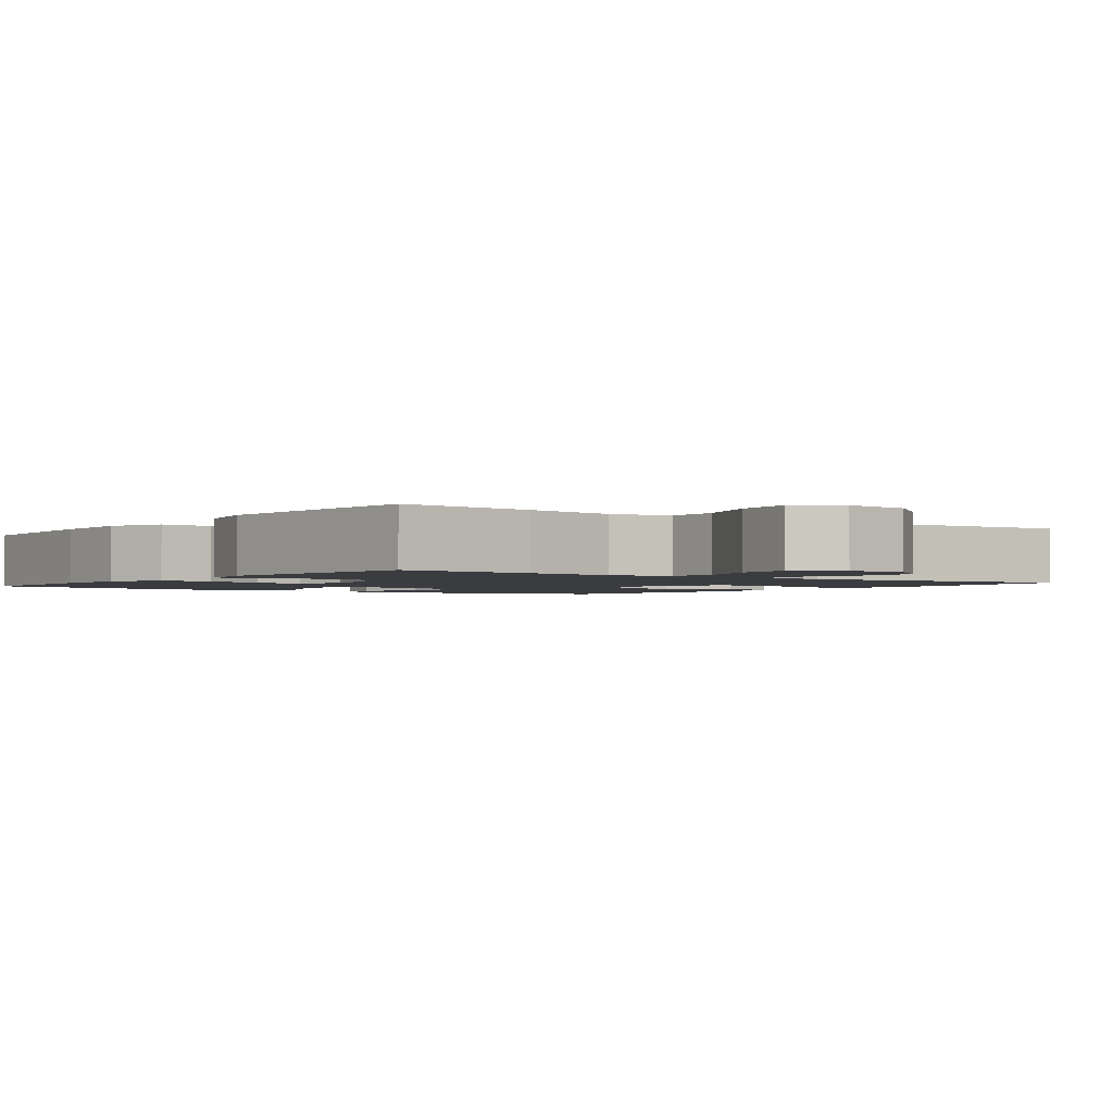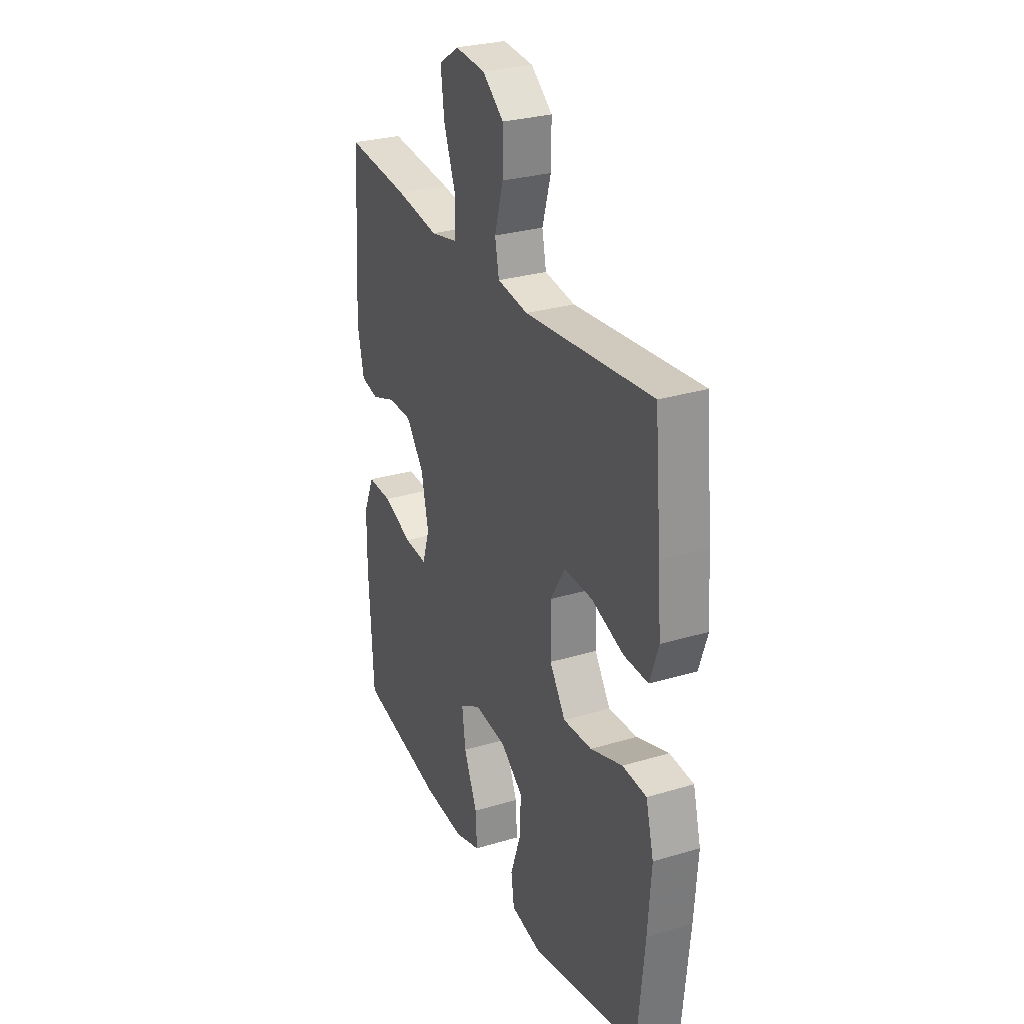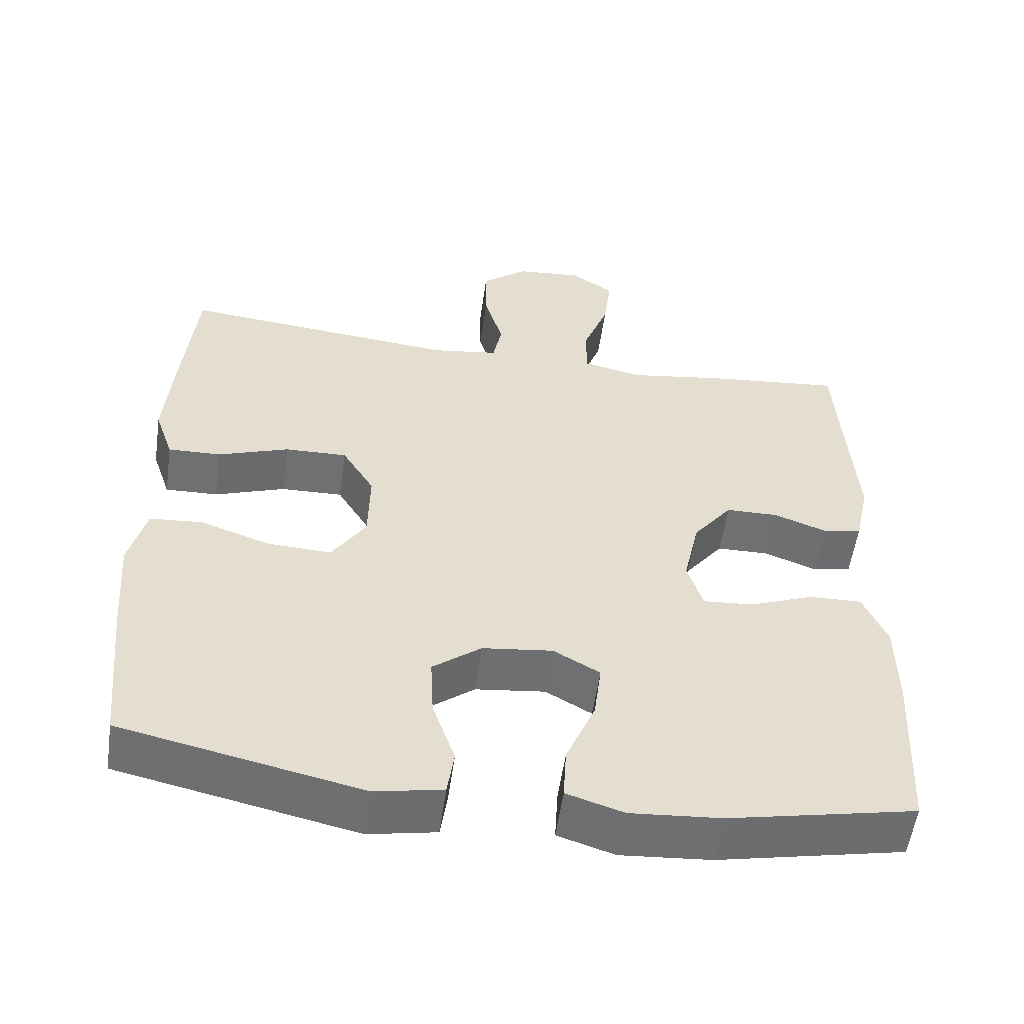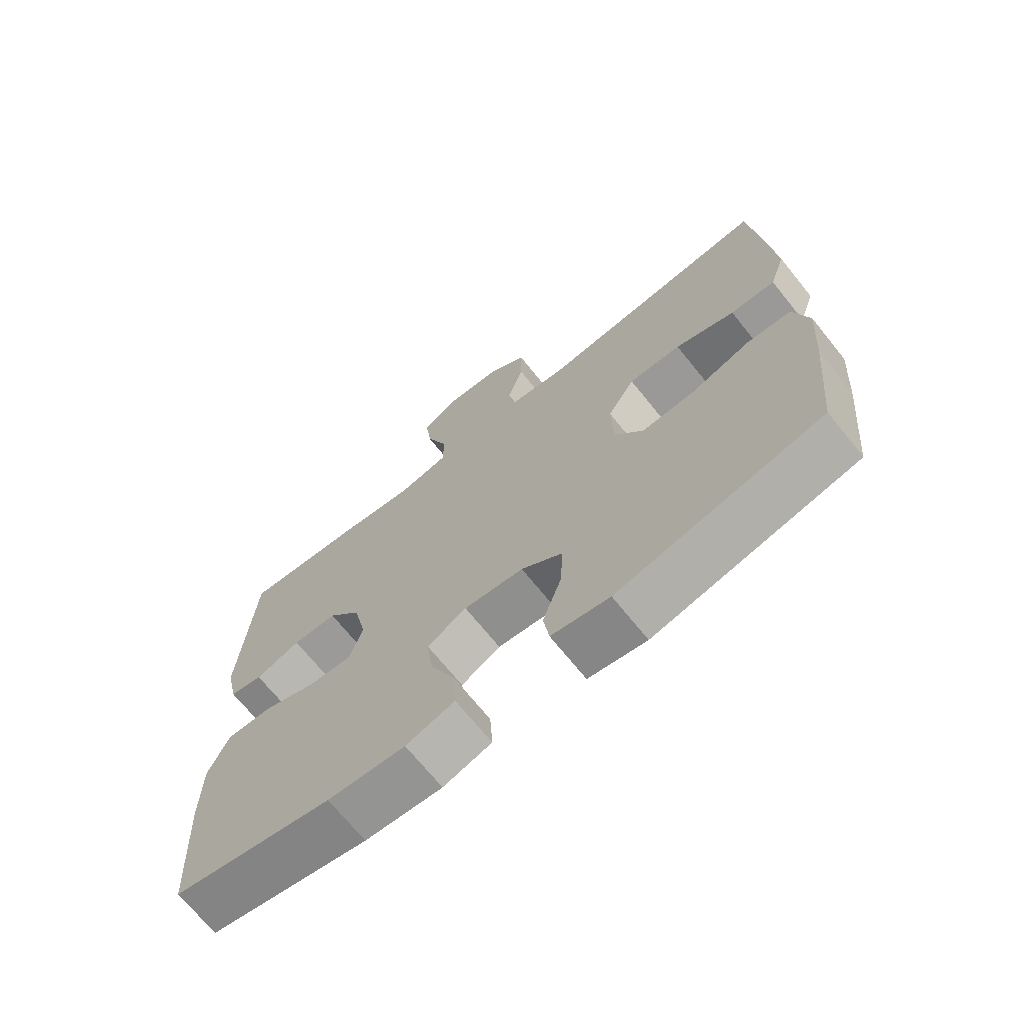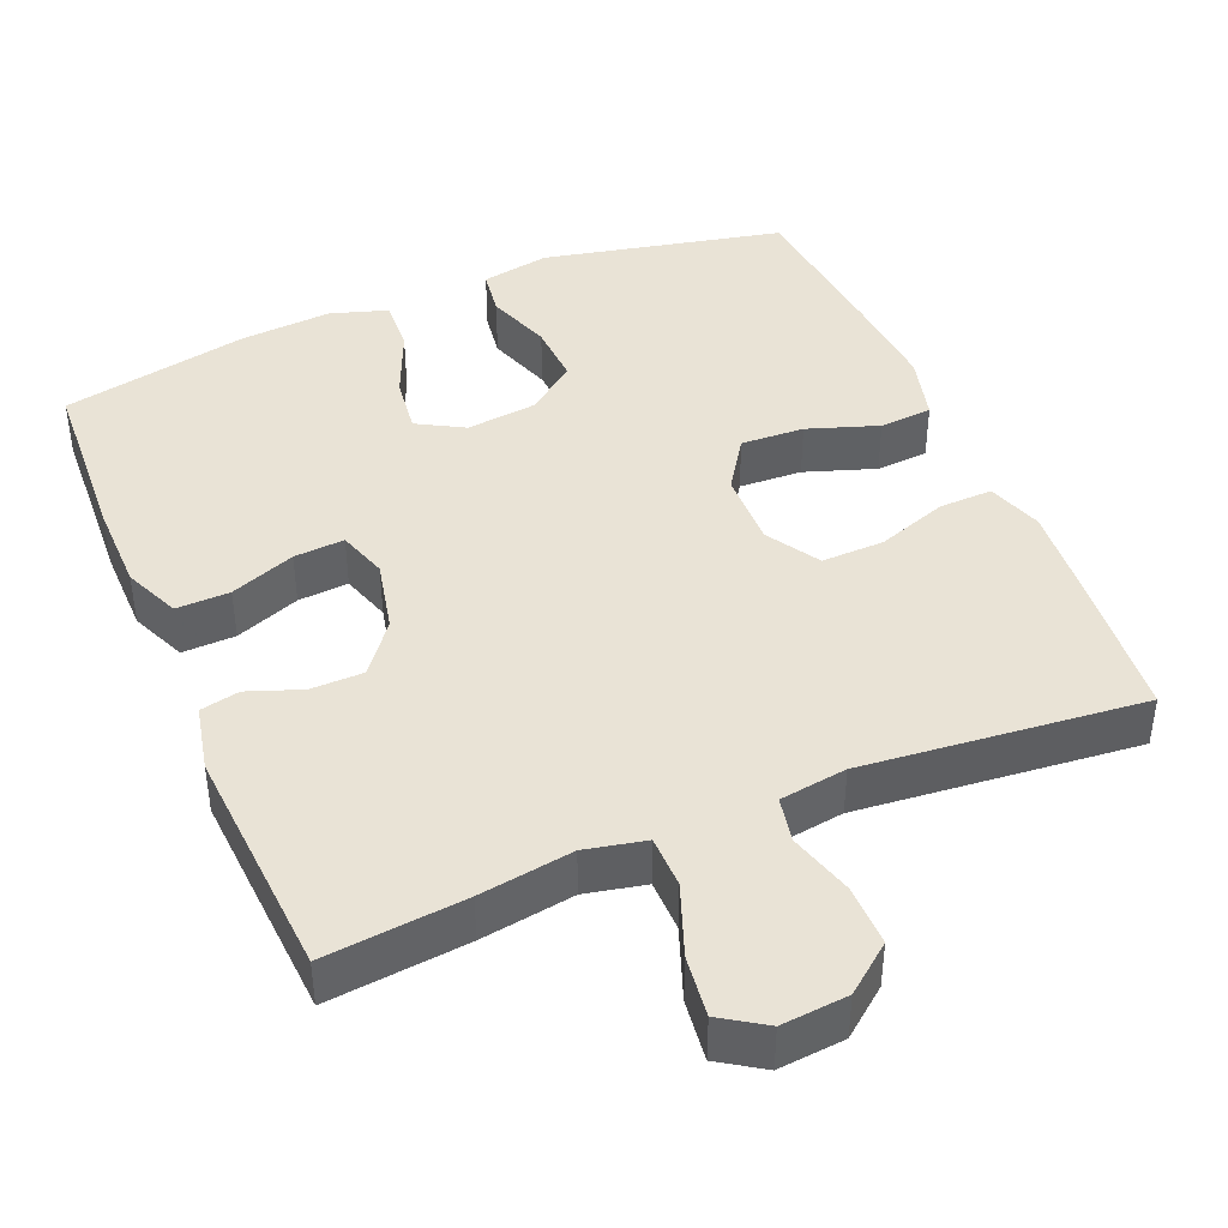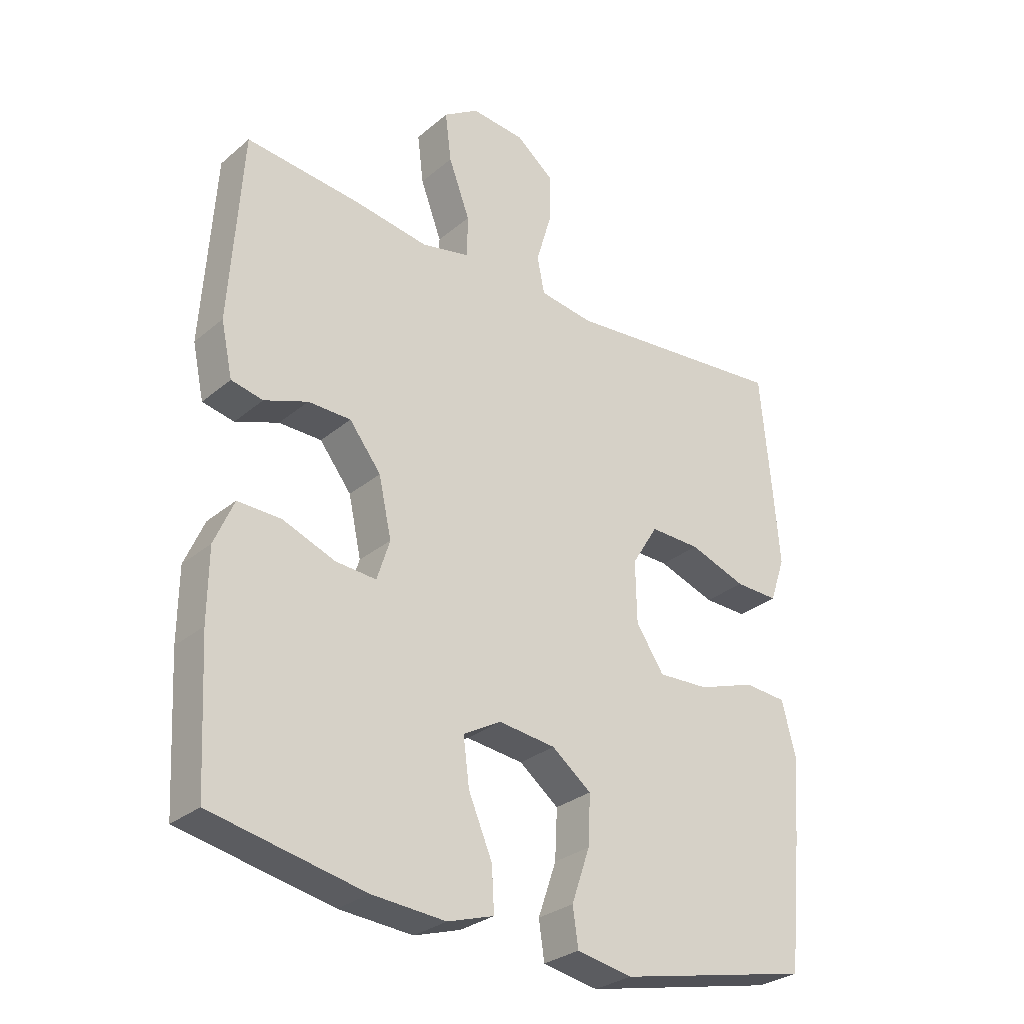
<metadata>
{"format":"obj","ext":"obj","renderer":"f3d","projection":"perspective","resolution":1024,"background":"white","views":[{"elev":-1.9,"azim":-36.4,"up":"+Y"},{"elev":28.5,"azim":65.7,"up":"+Z"},{"elev":-55.0,"azim":172.0,"up":"+Z"},{"elev":-70.1,"azim":38.9,"up":"+Z"},{"elev":42.2,"azim":-22.7,"up":"+Y"},{"elev":-29.3,"azim":-39.3,"up":"+Z"}]}
</metadata>
<code>
v 0.5 0.07 -0.5
v 0.181 0.07 -0.569
v 0.09 0.07 -0.552
v 0.081 0.07 -0.49
v 0.111 0.07 -0.403
v 0.115 0.07 -0.322
v 0.05 0.07 -0.272
v -0.044 0.07 -0.261
v -0.106 0.07 -0.296
v -0.096 0.07 -0.373
v -0.057 0.07 -0.465
v -0.053 0.07 -0.536
v -0.129 0.07 -0.56
v -0.25 0.07 -0.551
v -0.5 0.07 -0.5
v -0.513 0.07 -0.265
v -0.512 0.07 -0.149
v -0.48 0.07 -0.075
v -0.409 0.07 -0.077
v -0.323 0.07 -0.11
v -0.256 0.07 -0.115
v -0.235 0.07 -0.049
v -0.256 0.07 0.047
v -0.308 0.07 0.114
v -0.378 0.07 0.115
v -0.449 0.07 0.089
v -0.501 0.07 0.1
v -0.52 0.07 0.188
v -0.5 0.07 0.5
v -0.314 0.07 0.481
v -0.19 0.07 0.462
v -0.11 0.07 0.479
v -0.109 0.07 0.548
v -0.144 0.07 0.642
v -0.154 0.07 0.723
v -0.096 0.07 0.761
v -0.008 0.07 0.753
v 0.054 0.07 0.704
v 0.053 0.07 0.623
v 0.028 0.07 0.537
v 0.04 0.07 0.477
v 0.129 0.07 0.464
v 0.5 0.07 0.5
v 0.519 0.07 0.291
v 0.528 0.07 0.176
v 0.503 0.07 0.103
v 0.432 0.07 0.105
v 0.338 0.07 0.138
v 0.255 0.07 0.14
v 0.212 0.07 0.07
v 0.214 0.07 -0.031
v 0.26 0.07 -0.1
v 0.344 0.07 -0.096
v 0.438 0.07 -0.064
v 0.508 0.07 -0.069
v 0.531 0.07 -0.157
v 0.521 0.07 -0.29
v 0.5 0 -0.5
v 0.181 0 -0.569
v 0.09 0 -0.552
v 0.081 0 -0.49
v 0.111 0 -0.403
v 0.115 0 -0.322
v 0.05 0 -0.272
v -0.044 0 -0.261
v -0.106 0 -0.296
v -0.096 0 -0.373
v -0.057 0 -0.465
v -0.053 0 -0.536
v -0.129 0 -0.56
v -0.25 0 -0.551
v -0.5 0 -0.5
v -0.513 0 -0.265
v -0.512 0 -0.149
v -0.48 0 -0.075
v -0.409 0 -0.077
v -0.323 0 -0.11
v -0.256 0 -0.115
v -0.235 0 -0.049
v -0.256 0 0.047
v -0.308 0 0.114
v -0.378 0 0.115
v -0.449 0 0.089
v -0.501 0 0.1
v -0.52 0 0.188
v -0.5 0 0.5
v -0.314 0 0.481
v -0.19 0 0.462
v -0.11 0 0.479
v -0.109 0 0.548
v -0.144 0 0.642
v -0.154 0 0.723
v -0.096 0 0.761
v -0.008 0 0.753
v 0.054 0 0.704
v 0.053 0 0.623
v 0.028 0 0.537
v 0.04 0 0.477
v 0.129 0 0.464
v 0.5 0 0.5
v 0.519 0 0.291
v 0.528 0 0.176
v 0.503 0 0.103
v 0.432 0 0.105
v 0.338 0 0.138
v 0.255 0 0.14
v 0.212 0 0.07
v 0.214 0 -0.031
v 0.26 0 -0.1
v 0.344 0 -0.096
v 0.438 0 -0.064
v 0.508 0 -0.069
v 0.531 0 -0.157
v 0.521 0 -0.29
f 53 54 55 56
f 52 53 56 57
f 45 46 47 48
f 45 48 49
f 42 43 44 45
f 41 42 45 49
f 37 38 39 40
f 35 36 37 40
f 33 34 35 40
f 32 33 40 41
f 31 32 41 49
f 25 26 27 28
f 24 25 28 29
f 23 24 29 30
f 17 18 19 20
f 17 20 21
f 16 17 21
f 15 16 21
f 14 15 21
f 13 14 21 22
f 10 11 12 13
f 9 10 13 22
f 2 3 4 5
f 2 5 6
f 52 57 1 2
f 51 52 2 6
f 50 51 6 7
f 30 31 49 50
f 30 50 7 8
f 22 23 30
f 8 9 22 30
f 113 112 111 110
f 114 113 110 109
f 105 104 103 102
f 106 105 102
f 102 101 100 99
f 106 102 99 98
f 97 96 95 94
f 97 94 93 92
f 97 92 91 90
f 98 97 90 89
f 106 98 89 88
f 85 84 83 82
f 86 85 82 81
f 87 86 81 80
f 77 76 75 74
f 78 77 74
f 78 74 73
f 78 73 72
f 78 72 71
f 79 78 71 70
f 70 69 68 67
f 79 70 67 66
f 62 61 60 59
f 63 62 59
f 59 58 114 109
f 63 59 109 108
f 64 63 108 107
f 107 106 88 87
f 65 64 107 87
f 87 80 79
f 87 79 66 65
f 1 58 59 2
f 2 59 60 3
f 3 60 61 4
f 4 61 62 5
f 5 62 63 6
f 6 63 64 7
f 7 64 65 8
f 8 65 66 9
f 9 66 67 10
f 10 67 68 11
f 11 68 69 12
f 12 69 70 13
f 13 70 71 14
f 14 71 72 15
f 15 72 73 16
f 16 73 74 17
f 17 74 75 18
f 18 75 76 19
f 19 76 77 20
f 20 77 78 21
f 21 78 79 22
f 22 79 80 23
f 23 80 81 24
f 24 81 82 25
f 25 82 83 26
f 26 83 84 27
f 27 84 85 28
f 28 85 86 29
f 29 86 87 30
f 30 87 88 31
f 31 88 89 32
f 32 89 90 33
f 33 90 91 34
f 34 91 92 35
f 35 92 93 36
f 36 93 94 37
f 37 94 95 38
f 38 95 96 39
f 39 96 97 40
f 40 97 98 41
f 41 98 99 42
f 42 99 100 43
f 43 100 101 44
f 44 101 102 45
f 45 102 103 46
f 46 103 104 47
f 47 104 105 48
f 48 105 106 49
f 49 106 107 50
f 50 107 108 51
f 51 108 109 52
f 52 109 110 53
f 53 110 111 54
f 54 111 112 55
f 55 112 113 56
f 56 113 114 57
f 57 114 58 1

</code>
